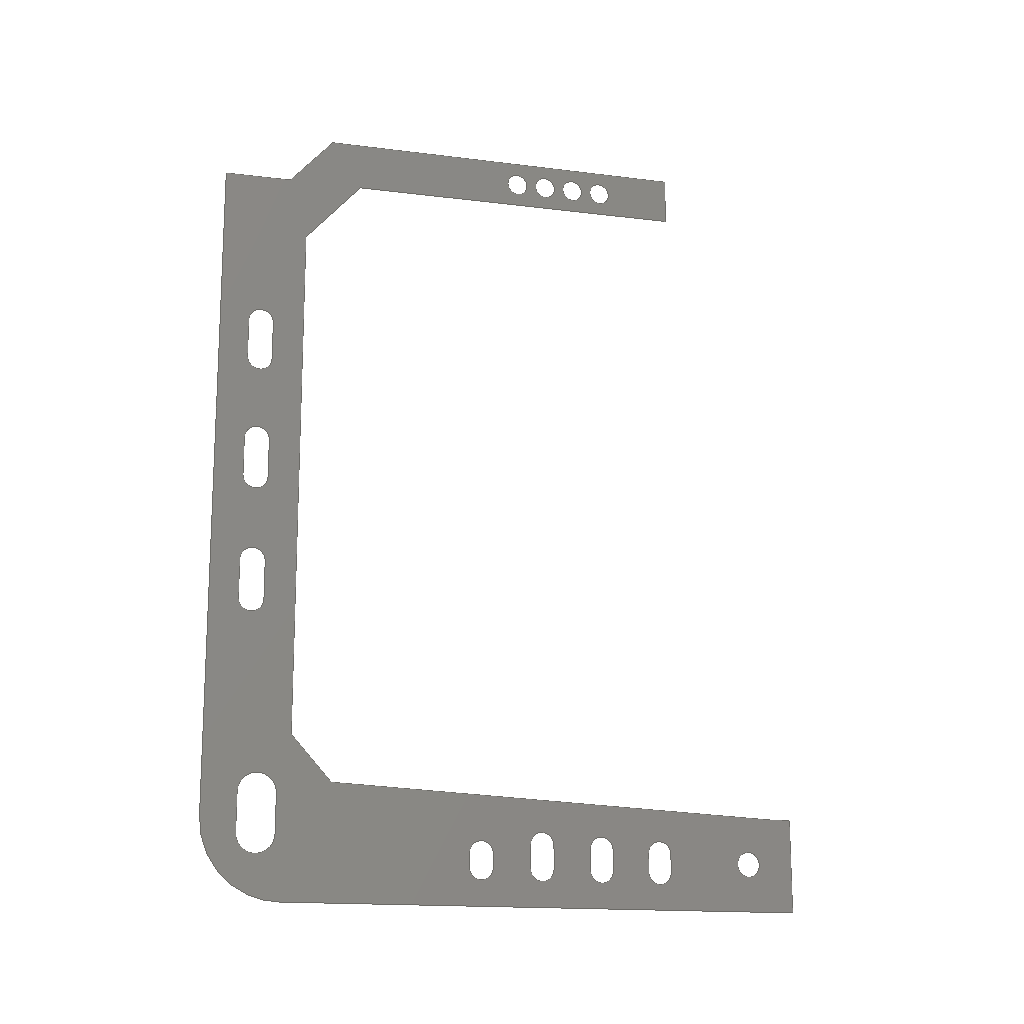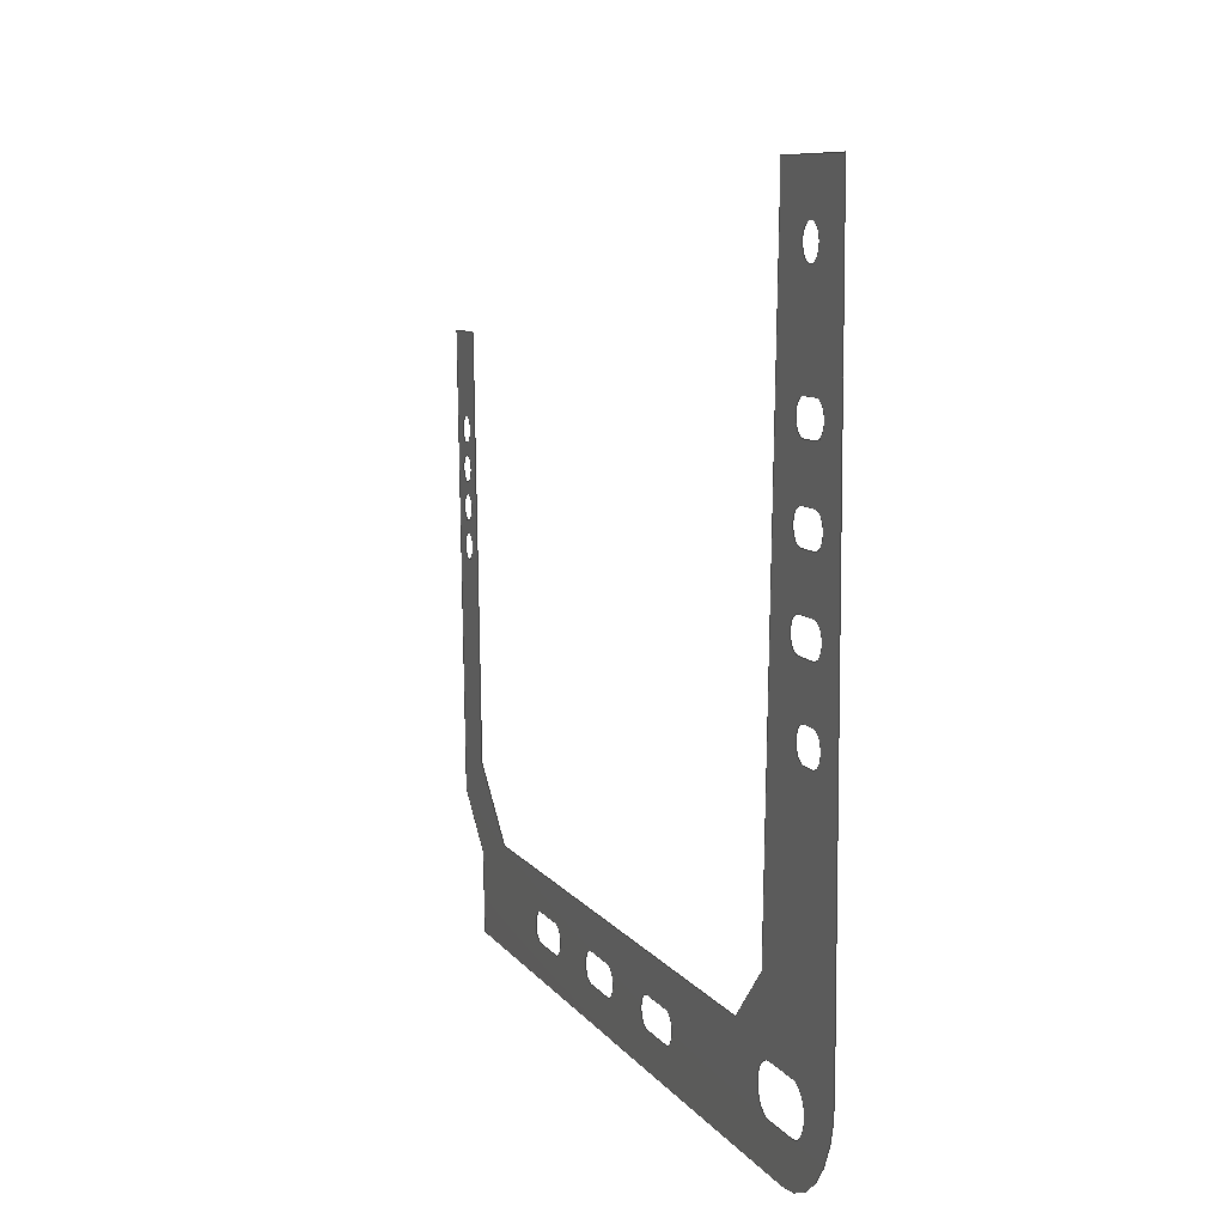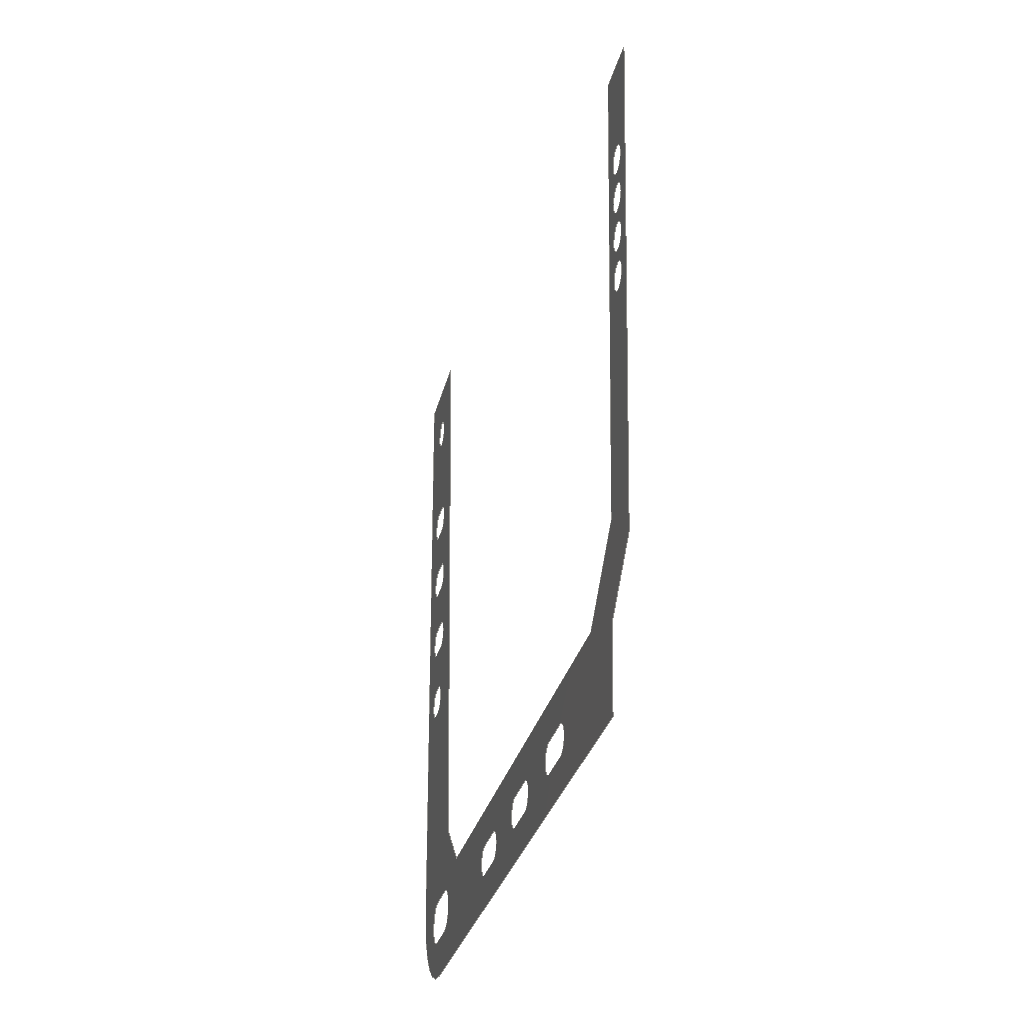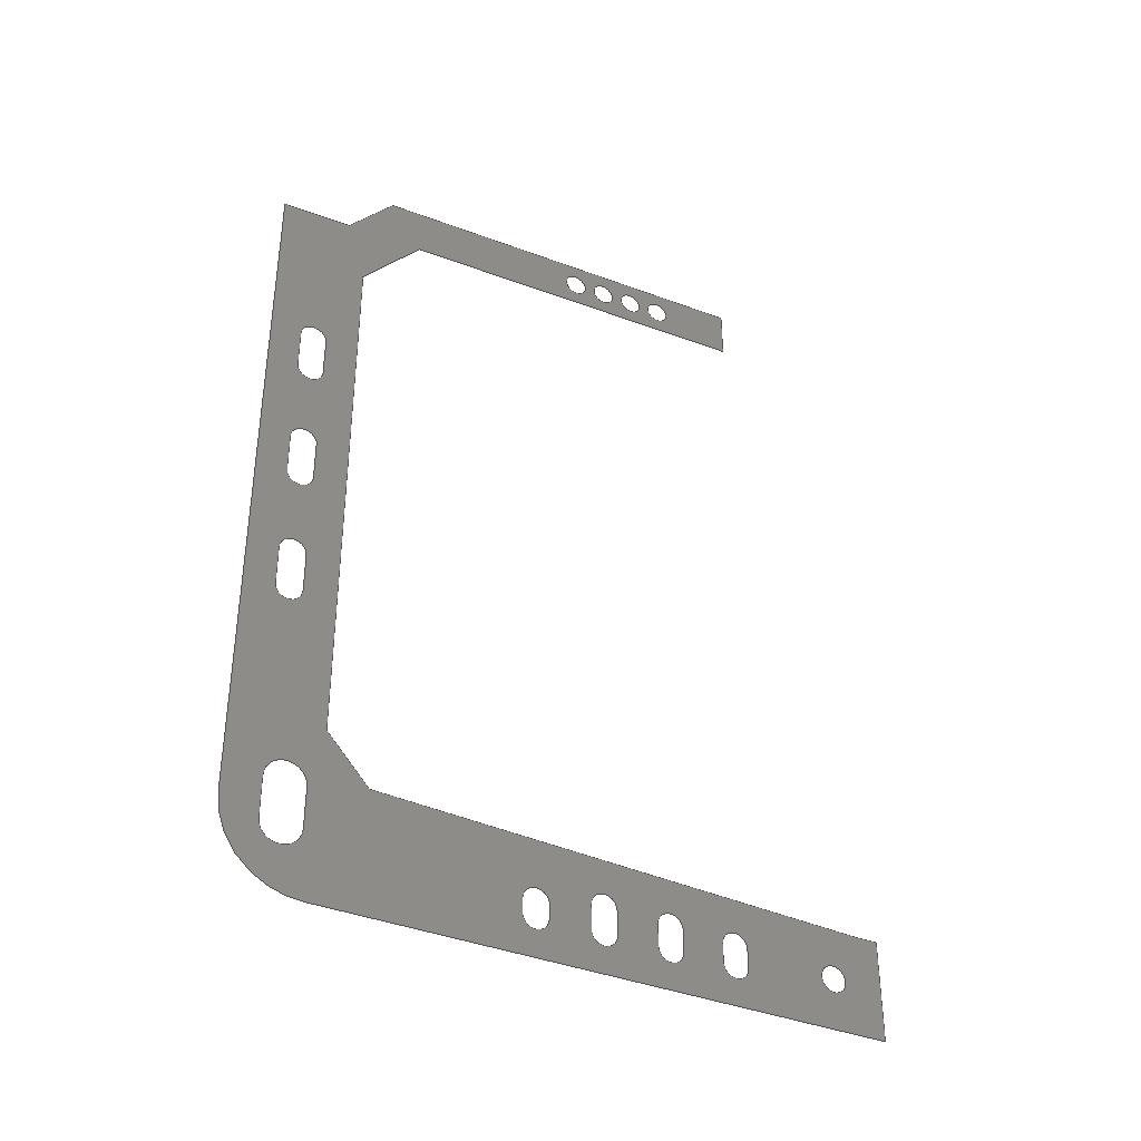
<metadata>
{"format":"iges","ext":"igs","renderer":"f3d","projection":"perspective","resolution":1024,"background":"white","views":[{"elev":-14.8,"azim":68.6,"up":"+Z"},{"elev":8.1,"azim":161.1,"up":"+Y"},{"elev":-26.7,"azim":-11.8,"up":"+Y"},{"elev":-36.3,"azim":61.4,"up":"+Z"}]}
</metadata>
<code>
3D InterOp IGES (Version 20 0 3), Spatial Corp. Copyright (c) 1999-2007
1H,,1H;,6HNoname,13HShipFrame.igs,13HSpatial Corp.,20H3D InterOp ACIS/IG
ES,32,38, 6,308,15,6HNoname,1,2,2HMM,1,1,15H2.011e+07,
1e-06,0,6HNoname,6HNoname,11,0,15H2.011e+07;
     110       1       0       0       0       0       0       000010001
     110       0       0       2       0       0       0               0
     122       3       0       0       0       0       0       000010001
     122       0       0       1       0       0       0               0
     126       4       0       0       0       0       0       000010001
     126       0       0       5       0       0       0               0
     126       9       0       0       0       0       0       000010001
     126       0       0       9       0       0       0               0
     110      18       0       0       0       0       0       000010001
     110       0       0       1       0       0       0               0
     110      19       0       0       0       0       0       000010001
     110       0       0       1       0       0       0               0
     110      20       0       0       0       0       0       000010001
     110       0       0       1       0       0       0               0
     110      21       0       0       0       0       0       000010001
     110       0       0       1       0       0       0               0
     110      22       0       0       0       0       0       000010001
     110       0       0       1       0       0       0               0
     110      23       0       0       0       0       0       000010001
     110       0       0       2       0       0       0               0
     110      25       0       0       0       0       0       000010001
     110       0       0       2       0       0       0               0
     110      27       0       0       0       0       0       000010001
     110       0       0       1       0       0       0               0
     110      28       0       0       0       0       0       000010001
     110       0       0       1       0       0       0               0
     110      29       0       0       0       0       0       000010001
     110       0       0       2       0       0       0               0
     110      31       0       0       0       0       0       000010001
     110       0       0       2       0       0       0               0
     110      33       0       0       0       0       0       000010001
     110       0       0       2       0       0       0               0
     126      35       0       0       0       0       0       000010001
     126       0       0       7       0       0       0               0
     126      42       0       0       0       0       0       000010001
     126       0       0       7       0       0       0               0
     126      49       0       0       0       0       0       000010001
     126       0       0       7       0       0       0               0
     126      56       0       0       0       0       0       000010001
     126       0       0      13       0       0       0               0
     102      69       0       0       0       0       0       000010001
     102       0       0       1       0       0       0               0
     142      70       0       0       0       0       0       000010001
     142       0       0       1       0       0       0               0
     124      71       0       0       0       0       0       000010001
     124       0       0       1       0       0       0               0
     100      72       0       0       0       0      45       000010001
     100       0       0       1       0       0       0               0
     124      73       0       0       0       0       0       000010001
     124       0       0       1       0       0       0               0
     100      74       0       0       0       0      49       000010001
     100       0       0       1       0       0       0               0
     102      75       0       0       0       0       0       000010001
     102       0       0       1       0       0       0               0
     142      76       0       0       0       0       0       000010001
     142       0       0       1       0       0       0               0
     110      77       0       0       0       0       0       000010001
     110       0       0       2       0       0       0               0
     124      79       0       0       0       0       0       000010001
     124       0       0       2       0       0       0               0
     100      81       0       0       0       0      59       000010001
     100       0       0       2       0       0       0               0
     110      83       0       0       0       0       0       000010001
     110       0       0       2       0       0       0               0
     124      85       0       0       0       0       0       000010001
     124       0       0       2       0       0       0               0
     100      87       0       0       0       0      65       000010001
     100       0       0       1       0       0       0               0
     102      88       0       0       0       0       0       000010001
     102       0       0       1       0       0       0               0
     142      89       0       0       0       0       0       000010001
     142       0       0       1       0       0       0               0
     110      90       0       0       0       0       0       000010001
     110       0       0       2       0       0       0               0
     124      92       0       0       0       0       0       000010001
     124       0       0       2       0       0       0               0
     100      94       0       0       0       0      75       000010001
     100       0       0       2       0       0       0               0
     110      96       0       0       0       0       0       000010001
     110       0       0       2       0       0       0               0
     124      98       0       0       0       0       0       000010001
     124       0       0       2       0       0       0               0
     100     100       0       0       0       0      81       000010001
     100       0       0       1       0       0       0               0
     102     101       0       0       0       0       0       000010001
     102       0       0       1       0       0       0               0
     142     102       0       0       0       0       0       000010001
     142       0       0       1       0       0       0               0
     110     103       0       0       0       0       0       000010001
     110       0       0       2       0       0       0               0
     124     105       0       0       0       0       0       000010001
     124       0       0       2       0       0       0               0
     100     107       0       0       0       0      91       000010001
     100       0       0       1       0       0       0               0
     110     108       0       0       0       0       0       000010001
     110       0       0       2       0       0       0               0
     124     110       0       0       0       0       0       000010001
     124       0       0       2       0       0       0               0
     100     112       0       0       0       0      97       000010001
     100       0       0       2       0       0       0               0
     102     114       0       0       0       0       0       000010001
     102       0       0       1       0       0       0               0
     142     115       0       0       0       0       0       000010001
     142       0       0       1       0       0       0               0
     110     116       0       0       0       0       0       000010001
     110       0       0       1       0       0       0               0
     124     117       0       0       0       0       0       000010001
     124       0       0       1       0       0       0               0
     100     118       0       0       0       0     107       000010001
     100       0       0       1       0       0       0               0
     110     119       0       0       0       0       0       000010001
     110       0       0       1       0       0       0               0
     124     120       0       0       0       0       0       000010001
     124       0       0       1       0       0       0               0
     100     121       0       0       0       0     113       000010001
     100       0       0       1       0       0       0               0
     102     122       0       0       0       0       0       000010001
     102       0       0       1       0       0       0               0
     142     123       0       0       0       0       0       000010001
     142       0       0       1       0       0       0               0
     124     124       0       0       0       0       0       000010001
     124       0       0       2       0       0       0               0
     100     126       0       0       0       0     121       000010001
     100       0       0       1       0       0       0               0
     124     127       0       0       0       0       0       000010001
     124       0       0       2       0       0       0               0
     100     129       0       0       0       0     125       000010001
     100       0       0       1       0       0       0               0
     102     130       0       0       0       0       0       000010001
     102       0       0       1       0       0       0               0
     142     131       0       0       0       0       0       000010001
     142       0       0       1       0       0       0               0
     124     132       0       0       0       0       0       000010001
     124       0       0       2       0       0       0               0
     100     134       0       0       0       0     133       000010001
     100       0       0       1       0       0       0               0
     124     135       0       0       0       0       0       000010001
     124       0       0       2       0       0       0               0
     100     137       0       0       0       0     137       000010001
     100       0       0       1       0       0       0               0
     102     138       0       0       0       0       0       000010001
     102       0       0       1       0       0       0               0
     142     139       0       0       0       0       0       000010001
     142       0       0       1       0       0       0               0
     124     140       0       0       0       0       0       000010001
     124       0       0       2       0       0       0               0
     100     142       0       0       0       0     145       000010001
     100       0       0       1       0       0       0               0
     124     143       0       0       0       0       0       000010001
     124       0       0       2       0       0       0               0
     100     145       0       0       0       0     149       000010001
     100       0       0       1       0       0       0               0
     102     146       0       0       0       0       0       000010001
     102       0       0       1       0       0       0               0
     142     147       0       0       0       0       0       000010001
     142       0       0       1       0       0       0               0
     124     148       0       0       0       0       0       000010001
     124       0       0       2       0       0       0               0
     100     150       0       0       0       0     157       000010001
     100       0       0       1       0       0       0               0
     124     151       0       0       0       0       0       000010001
     124       0       0       2       0       0       0               0
     100     153       0       0       0       0     161       000010001
     100       0       0       1       0       0       0               0
     102     154       0       0       0       0       0       000010001
     102       0       0       1       0       0       0               0
     142     155       0       0       0       0       0       000010001
     142       0       0       1       0       0       0               0
     110     156       0       0       0       0       0       000010001
     110       0       0       2       0       0       0               0
     124     158       0       0       0       0       0       000010001
     124       0       0       2       0       0       0               0
     100     160       0       0       0       0     171       000010001
     100       0       0       1       0       0       0               0
     110     161       0       0       0       0       0       000010001
     110       0       0       2       0       0       0               0
     124     163       0       0       0       0       0       000010001
     124       0       0       2       0       0       0               0
     100     165       0       0       0       0     177       000010001
     100       0       0       1       0       0       0               0
     102     166       0       0       0       0       0       000010001
     102       0       0       1       0       0       0               0
     142     167       0       0       0       0       0       000010001
     142       0       0       1       0       0       0               0
     110     168       0       0       0       0       0       000010001
     110       0       0       2       0       0       0               0
     124     170       0       0       0       0       0       000010001
     124       0       0       2       0       0       0               0
     100     172       0       0       0       0     187       000010001
     100       0       0       1       0       0       0               0
     110     173       0       0       0       0       0       000010001
     110       0       0       2       0       0       0               0
     124     175       0       0       0       0       0       000010001
     124       0       0       2       0       0       0               0
     100     177       0       0       0       0     193       000010001
     100       0       0       1       0       0       0               0
     102     178       0       0       0       0       0       000010001
     102       0       0       1       0       0       0               0
     142     179       0       0       0       0       0       000010001
     142       0       0       1       0       0       0               0
     110     180       0       0       0       0       0       000010001
     110       0       0       1       0       0       0               0
     124     181       0       0       0       0       0       000010001
     124       0       0       2       0       0       0               0
     100     183       0       0       0       0     203       000010001
     100       0       0       1       0       0       0               0
     110     184       0       0       0       0       0       000010001
     110       0       0       1       0       0       0               0
     124     185       0       0       0       0       0       000010001
     124       0       0       2       0       0       0               0
     100     187       0       0       0       0     209       000010001
     100       0       0       1       0       0       0               0
     102     188       0       0       0       0       0       000010001
     102       0       0       1       0       0       0               0
     142     189       0       0       0       0       0       000010001
     142       0       0       1       0       0       0               0
     110     190       0       0       0       0       0       000010001
     110       0       0       1       0       0       0               0
     124     191       0       0       0       0       0       000010001
     124       0       0       1       0       0       0               0
     100     192       0       0       0       0     219       000010001
     100       0       0       1       0       0       0               0
     110     193       0       0       0       0       0       000010001
     110       0       0       1       0       0       0               0
     124     194       0       0       0       0       0       000010001
     124       0       0       2       0       0       0               0
     100     196       0       0       0       0     225       000010001
     100       0       0       1       0       0       0               0
     102     197       0       0       0       0       0       000010001
     102       0       0       1       0       0       0               0
     142     198       0       0       0       0       0       000010001
     142       0       0       1       0       0       0               0
     144     199       0       0       0       0       0       000000001
     144       0       0       1       0       0       0               0
110,80,-11,12.65,80,                      1
-11,-9.169e-06;                                  1
122,1,80,-1.11,12.65;                                     3
126,3,3,0,0,1,0,0,0,0,0,0.7548,0.7548,         5
0.7548,0.7548,1,1,1,1,80,                     5
-9.75,9.386e-10,80,-9.498,              5
2.666e-05,80,-9.248,7.426e-05,80,           5
-9,0.0001378,0,0.7548;                5
126,5,3,0,0,1,0,0.7548,0.7548,                     7
0.7548,0.7548,5.036,                    7
5.036,9.16,9.16,                    7
9.16,9.16,1,1,1,1,1,1,80,               7
-9,0.0001378,80,-7.591,              7
0.0004984,80,-6.23,0.001376,80,           7
-3.578,0.002234,80,-2.359,               7
0.002216,80,-1.11,0.001186,               7
0.7548,9.16;                                     7
110,80,-1.11,0.001186,80,-1.11,1.5;                          9
110,80,-1.11,1.5,80,-1.5,1.5;                                       11
110,80,-1.5,1.5,80,-9,1.8;             13
110,80,-9,1.8,80,-9.65,2.5;                                        15
110,80,-9.65,2.5,80,-9.65,10.6;                         17
110,80,-9.65,10.6,80,-8.75,                 19
11.62;                                                    19
110,80,-8.75,11.62,80,                      21
-3.2,11.9;                                               21
110,80,-3.2,11.9,80,-3.15,11.9;                        23
110,80,-3.15,11.9,80,-3.15,12.65;                       25
110,80,-3.15,12.65,80,                      27
-9.243,12.34;                                  27
110,80,-9.243,12.34,80,                      29
-9.94,11.55;                                   29
110,80,-9.94,11.55,80,                       31
-11,11.5;                                 31
126,3,3,0,0,1,0,5.355,5.355,                    33
5.355,5.355,16.25,                  33
16.25,16.25,16.25,1,1,1,       33
1,80,-11,11.5,80,                      33
-11,8.251,80,-11,           33
5.33,80,-11,1.8,             33
5.355,15.52;                                   33
126,3,3,0,0,1,0,5.355,5.355,                    35
5.355,5.355,16.25,                  35
16.25,16.25,16.25,1,1,1,       35
1,80,-11,11.5,80,                      35
-11,8.251,80,-11,           35
5.33,80,-11,1.8,             35
15.52,16.25;                                  35
126,3,3,0,0,1,0,16.25,16.25,                  37
16.25,16.25,16.84,                37
16.84,16.84,16.84,1,1,1,       37
1,80,-11,1.8,80,                       37
-11,1.611,80,-11,            37
1.421,80,-11,1.228,16.25,         37
16.84;                                                    37
126,11,3,0,0,1,0,0,0,0,0,0.4772,0.4772,         39
0.9452,0.9452,1.431,                   39
1.431,1.69,1.69,                   39
1.959,1.959,1.959,                   39
1.959,1,1,1,1,1,1,1,1,1,1,1,1,80,-11,        39
1.228,80,-11,1.069,80,         39
-10.97,0.9131,80,-10.85,           39
0.6219,80,-10.77,0.4907,80,         39
-10.54,0.2631,80,-10.41,           39
0.1704,80,-10.18,0.07127,80,           39
-10.1,0.04506,80,-9.929,            39
0.009018,80,-9.84,-9.169e-06,80,          39
-9.75,9.386e-10,0,1.959;               39
102,18,5,7,9,11,13,15,17,19,21,23,25,27,29,31,33,35,37,39;            41
142,1,3,0,41,2;                                                       43
124,0,0,-1,80,-1,0,0,-1.9,0,1,0,0.758;           45
100,0,0,0,-0.2,-0,0.2,0;                                         47
124,0,0,-1,80,-1,0,0,-1.9,0,1,0,0.758;           49
100,0,0,0,0.2,0,-0.2,0;                                          51
102,2,47,51;                                                          53
142,1,3,0,53,2;                                                       55
110,80,-3.305,0.8798,80,-3.305,      57
0.6;                                                     57
124,0,0,-1,80,-1,1.507e-09,0,              59
-3.505,1.507e-09,1,0,0.6;            59
100,0,0,0,-0.2,3.015e-10,                      61
0.2,0;                                                  61
110,80,-3.705,0.6,80,                       63
-3.705,0.8798;                                   63
124,0,0,-1,80,1,-0,0,-3.505,-0,      65
-1,0,0.8798;                                              65
100,0,0,0,-0.2,0,0.2,-0;                                         67
102,4,57,61,63,67;                                                    69
142,1,3,0,69,2;                                                       71
110,80,-4.325,0.9206,80,                       73
-4.325,0.6;                                   73
124,0,0,-1,80,-1,1.203e-09,0,              75
-4.525,1.203e-09,1,0,0.6;            75
100,0,0,0,-0.2,2.407e-10,                      77
0.2,0;                                                  77
110,80,-4.725,0.6,80,                       79
-4.725,0.9206;                                   79
124,0,0,-1,80,1,0,0,-4.525,0,        81
-1,0,0.9206;                                              81
100,0,0,0,-0.2,-0,0.2,0;                                         83
102,4,73,77,79,83;                                                    85
142,1,3,0,85,2;                                                       87
110,80,-5.745,0.6,80,-5.745,       89
0.9614;                                                     89
124,0,0,-1,80,1,0,0,-5.545,0,         91
-1,0,0.9614;                                              91
100,0,0,0,-0.2,-0,0.2,0;                                         93
110,80,-5.345,0.9614,80,-5.345,      95
0.6;                                                     95
124,0,0,-1,80,-1,1.015e-08,0,              97
-5.545,1.015e-08,1,0,0.6;            97
100,0,0,0,-0.2,2.03e-09,                      99
0.2,0;                                                  99
102,4,89,93,95,99;                                                   101
142,1,3,0,101,2;                                                     103
110,80,-6.765,0.6,80,-6.765,0.8;             105
124,0,0,-1,80,1,-0,0,-6.565,-0,-1,0,0.8;        107
100,0,0,0,-0.2,0,0.2,0;                                         109
110,80,-6.365,0.8,80,-6.365,0.6;             111
124,0,0,-1,80,-1,0,0,-6.565,0,1,0,0.6;          113
100,0,0,0,-0.2,-0,0.2,0;              115
102,4,105,109,111,115;                                               117
142,1,3,0,117,2;                                                     119
124,0,0,-1,80,-1,0,0,-4.425,0,1,0,              121
12.21;                                                   121
100,0,0,0,-0.175,-0,0.175,0;                                    123
124,0,0,-1,80,-1,0,0,-4.425,0,1,0,              125
12.21;                                                   125
100,0,0,0,0.175,0,-0.175,0;                                     127
102,2,123,127;                                                       129
142,1,3,0,129,2;                                                     131
124,0,0,-1,80,-1,0,0,-4.935,0,1,0,              133
12.19;                                                    133
100,0,0,0,-0.175,-0,0.175,0;                                    135
124,0,0,-1,80,-1,0,0,-4.935,0,1,0,              137
12.19;                                                    137
100,0,0,0,0.175,0,-0.175,0;                                     139
102,2,135,139;                                                       141
142,1,3,0,141,2;                                                     143
124,0,0,-1,80,-1,0,0,-5.445,0,1,0,              145
12.16;                                                   145
100,0,0,0,-0.175,-0,0.175,0;                                    147
124,0,0,-1,80,-1,0,0,-5.445,0,1,0,              149
12.16;                                                   149
100,0,0,0,0.175,0,-0.175,0;                                     151
102,2,147,151;                                                       153
142,1,3,0,153,2;                                                     155
124,0,0,-1,80,-1,0,0,-5.955,0,1,0,              157
12.13;                                                   157
100,0,0,0,-0.175,-0,0.175,0;                                    159
124,0,0,-1,80,-1,0,0,-5.955,0,1,0,              161
12.13;                                                   161
100,0,0,0,0.175,0,-0.175,0;                                     163
102,2,159,163;                                                       165
142,1,3,0,165,2;                                                     167
110,80,-10.14,7.1,80,                     169
-10.14,6.5;                                 169
124,0,0,-1,80,-1,0,0,-10.34,0,     171
1,0,6.5;                                              171
100,0,0,0,-0.2,0,0.2,0;                                         173
110,80,-10.54,6.5,80,                     175
-10.54,7.1;                                 175
124,0,0,-1,80,1,0,0,-10.34,0,      177
-1,0,7.1;                                             177
100,0,0,0,-0.2,-0,0.2,-0;                                       179
102,4,169,173,175,179;                                               181
142,1,3,0,181,2;                                                     183
110,80,-10.14,5.15,80,                     185
-10.14,4.55;                                 185
124,0,0,-1,80,-1,0,0,-10.34,0,     187
1,0,4.55;                                              187
100,0,0,0,-0.2,-0,0.2,0;                                        189
110,80,-10.54,4.55,80,                     191
-10.54,5.15;                                 191
124,0,0,-1,80,1,-1e-14,0,             193
-10.34,-1e-14,-1,0,5.15;        193
100,0,0,0,-0.2,0,0.2,0;                                         195
102,4,185,189,191,195;                                               197
142,1,3,0,197,2;                                                     199
110,80,-10.14,9.05,80,-10.14,8.45;         201
124,0,0,-1,80,-1,-1e-14,0,-10.34,       203
-1e-14,1,0,8.45;                                        203
100,0,0,0,-0.2,-0,0.2,0;                                        205
110,80,-10.54,8.45,80,-10.54,9.05;         207
124,0,0,-1,80,1,1e-14,0,-10.34,         209
1e-14,-1,0,9.05;                                        209
100,0,0,0,-0.2,-0,0.2,0;                                        211
102,4,201,205,207,211;                                               213
142,1,3,0,213,2;                                                     215
110,80,-9.85,1.6,80,-9.85,1;           217
124,0,0,-1,80,-1,-0,0,-10.15,-0,1,0,1;      219
100,0,0,0,-0.3,-0,0.3,-0;                                       221
110,80,-10.45,1,80,-10.45,1.6;         223
124,0,0,-1,80,1,0,0,-10.15,0,-1,0,           225
1.6;                                                    225
100,0,0,0,-0.3,-0,0.3,0;                                        227
102,4,217,221,223,227;                                               229
142,1,3,0,229,2;                                                     231
144,3,1,13,43,55,71,87,103,119,131,143,155,167,183,199,215,231;      233
S      1G      3D    234P    199
</code>
